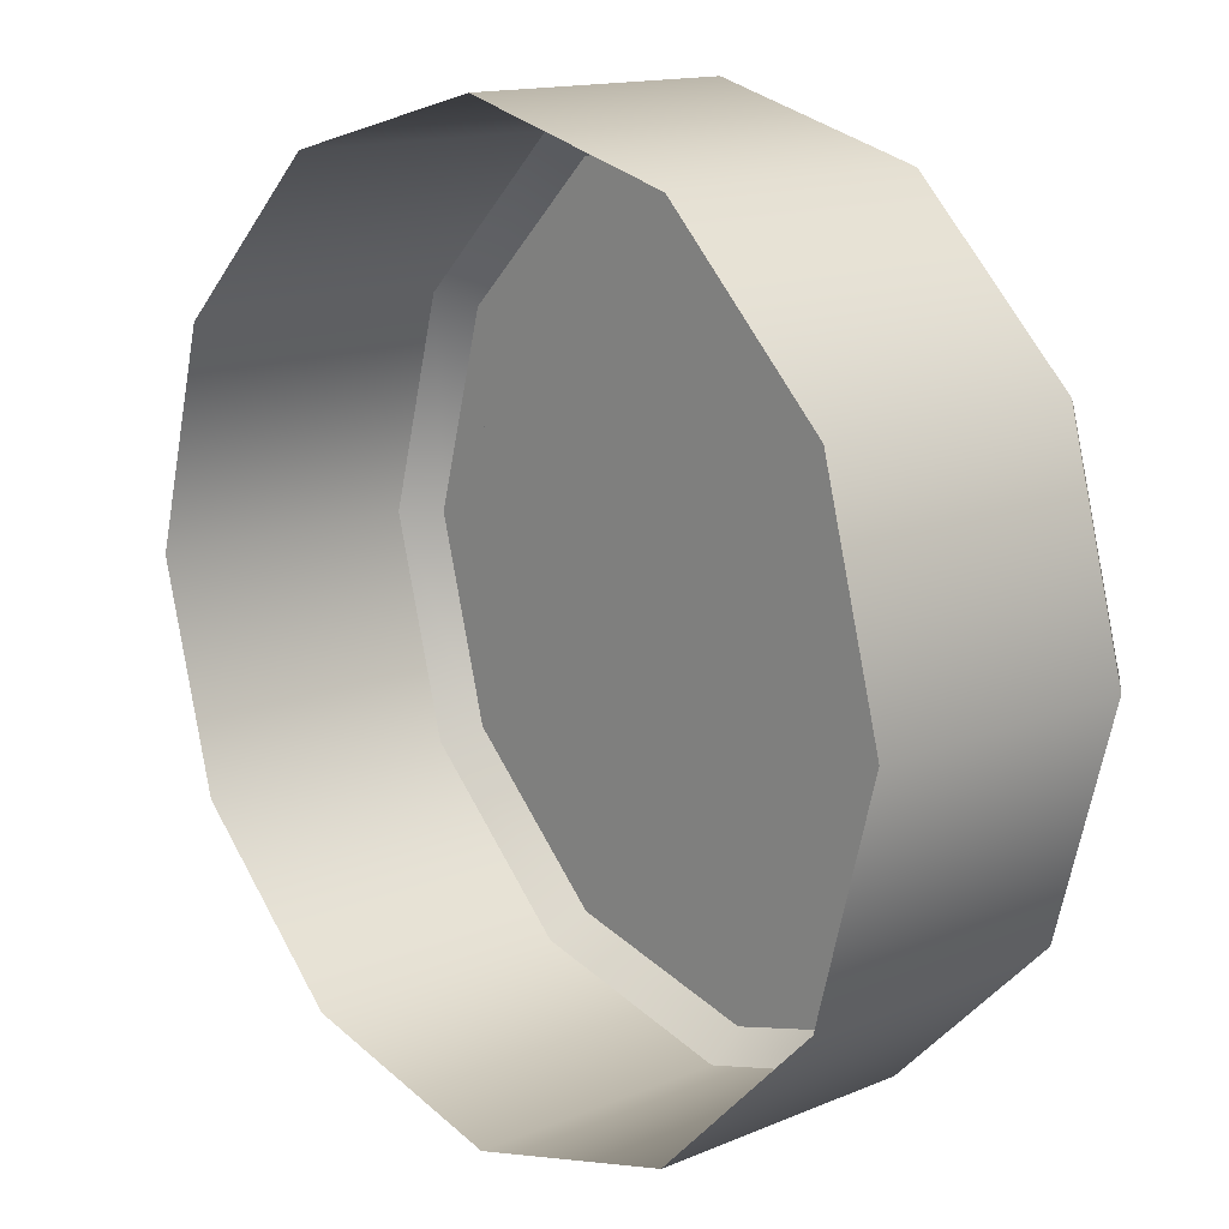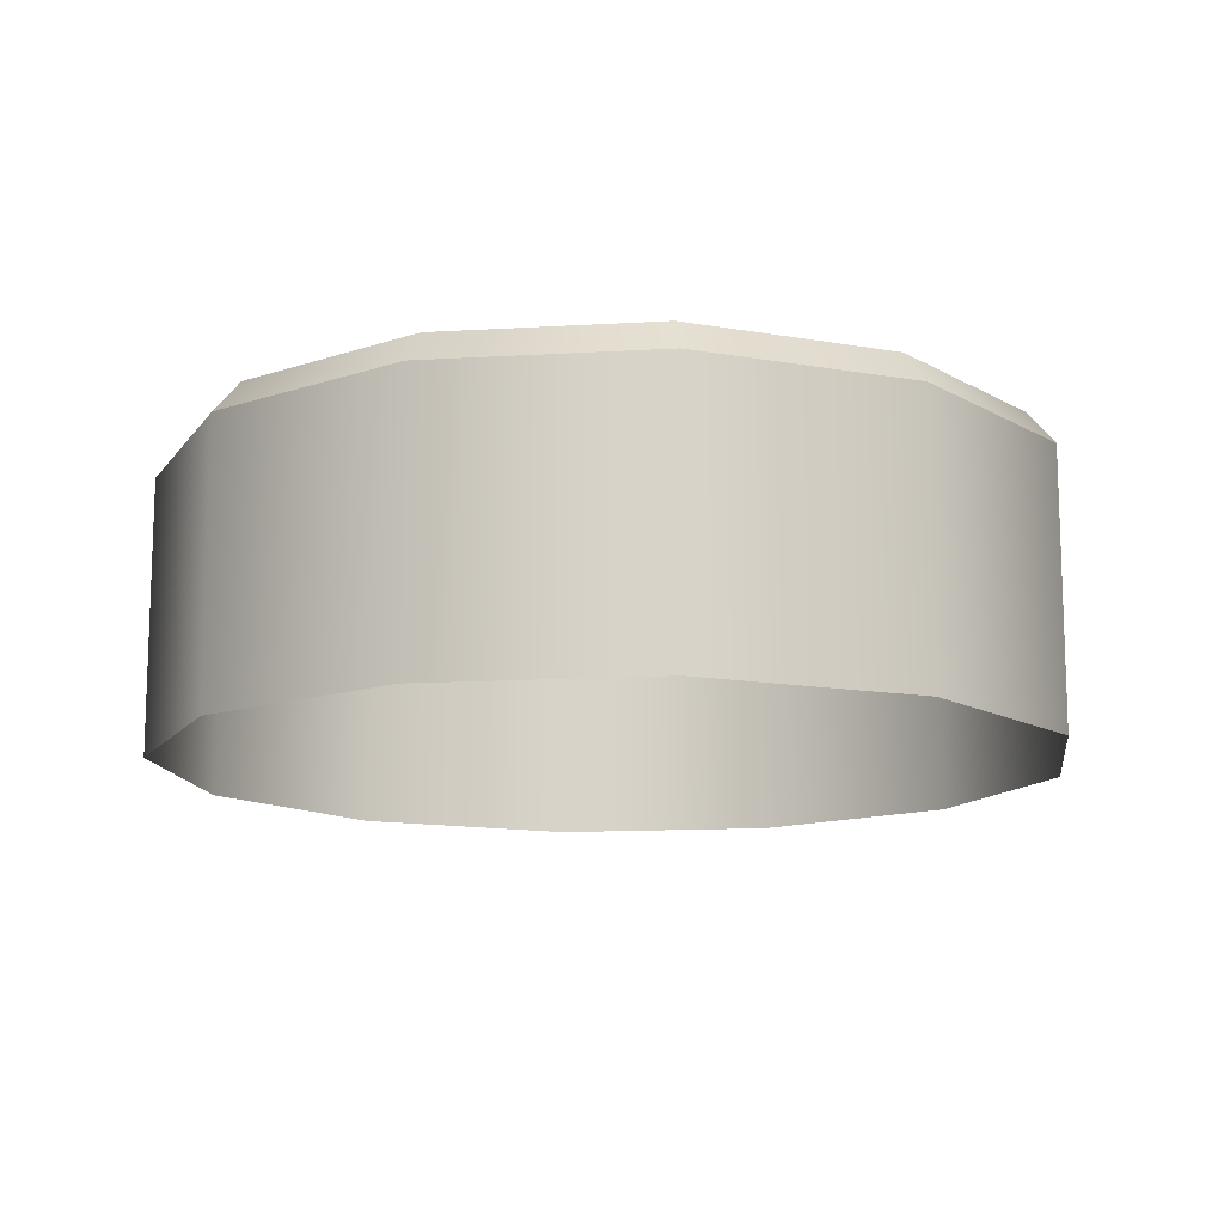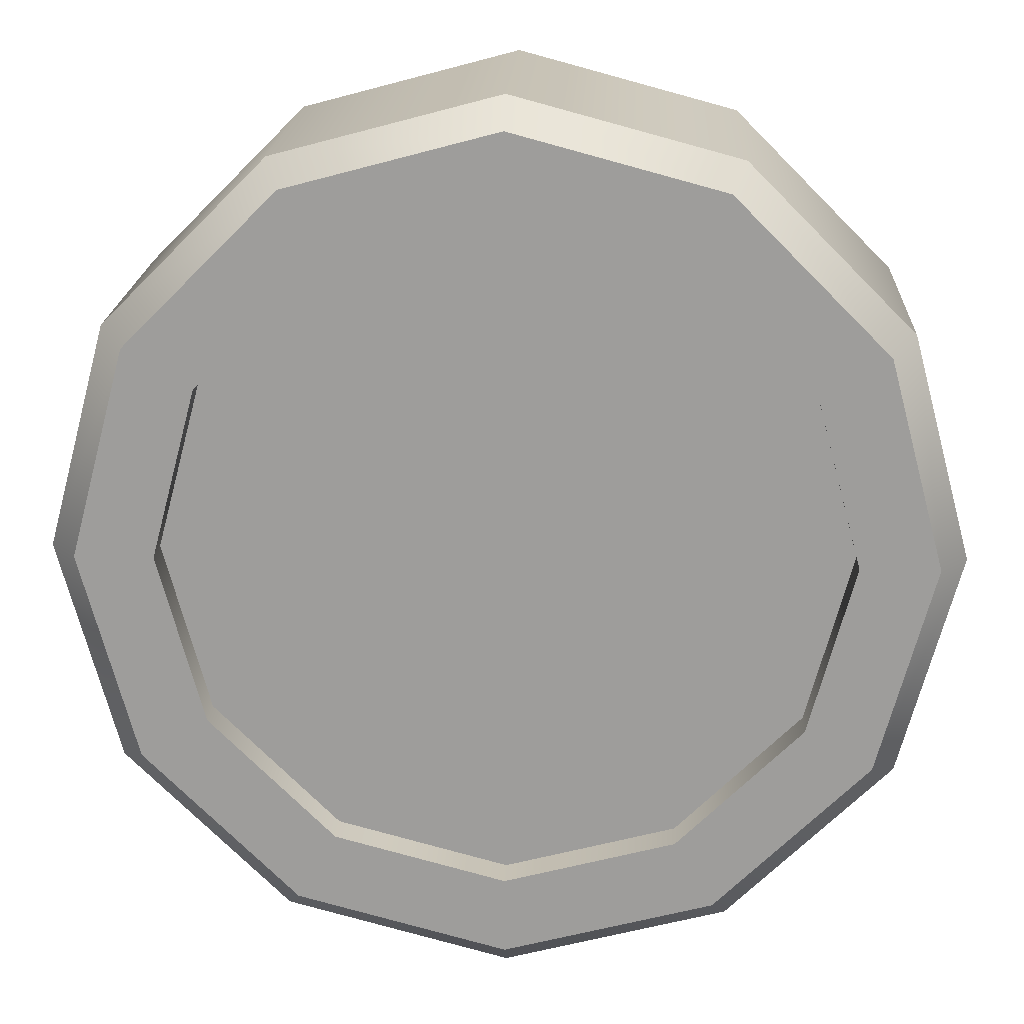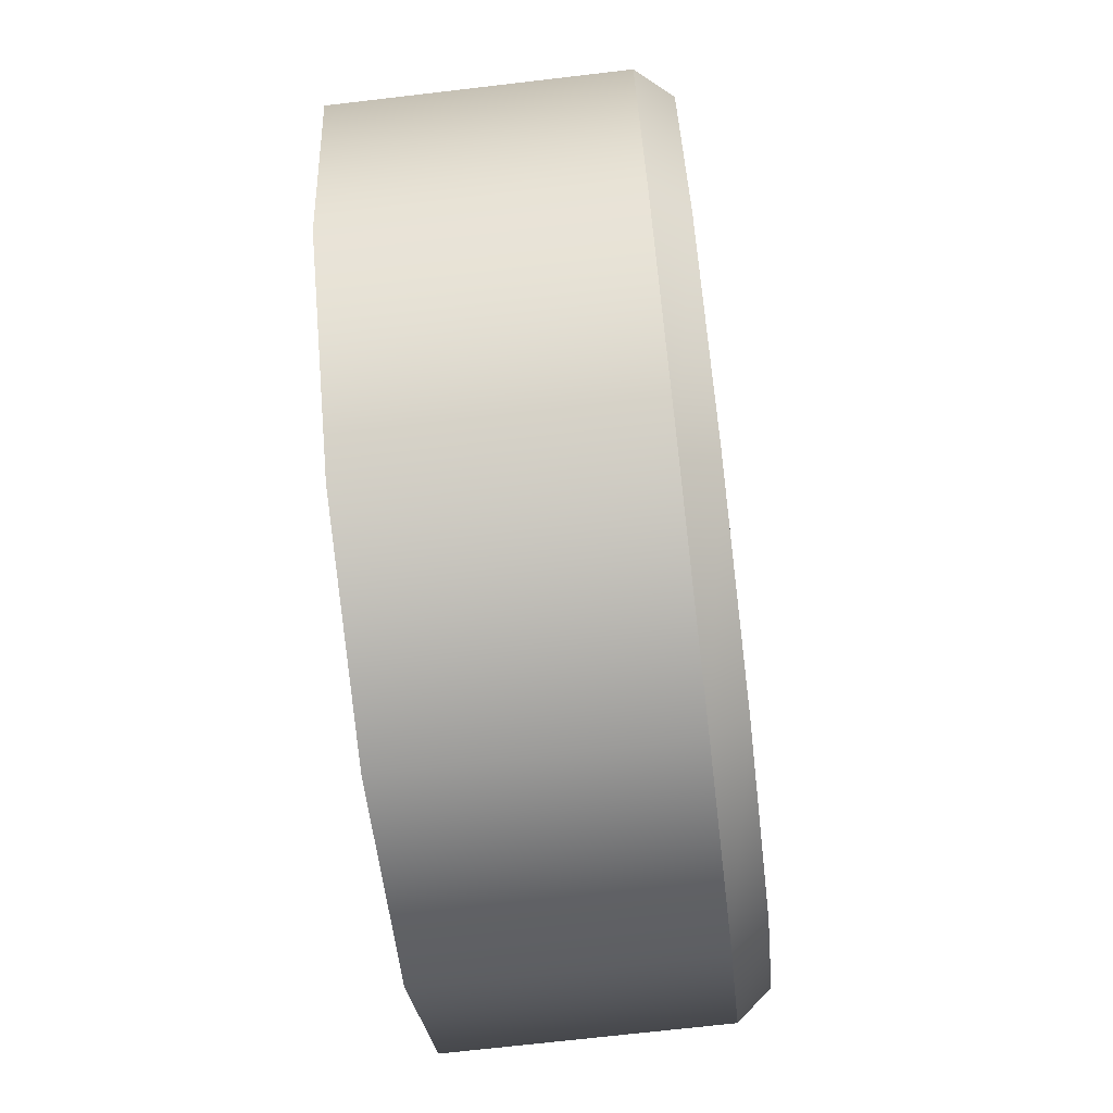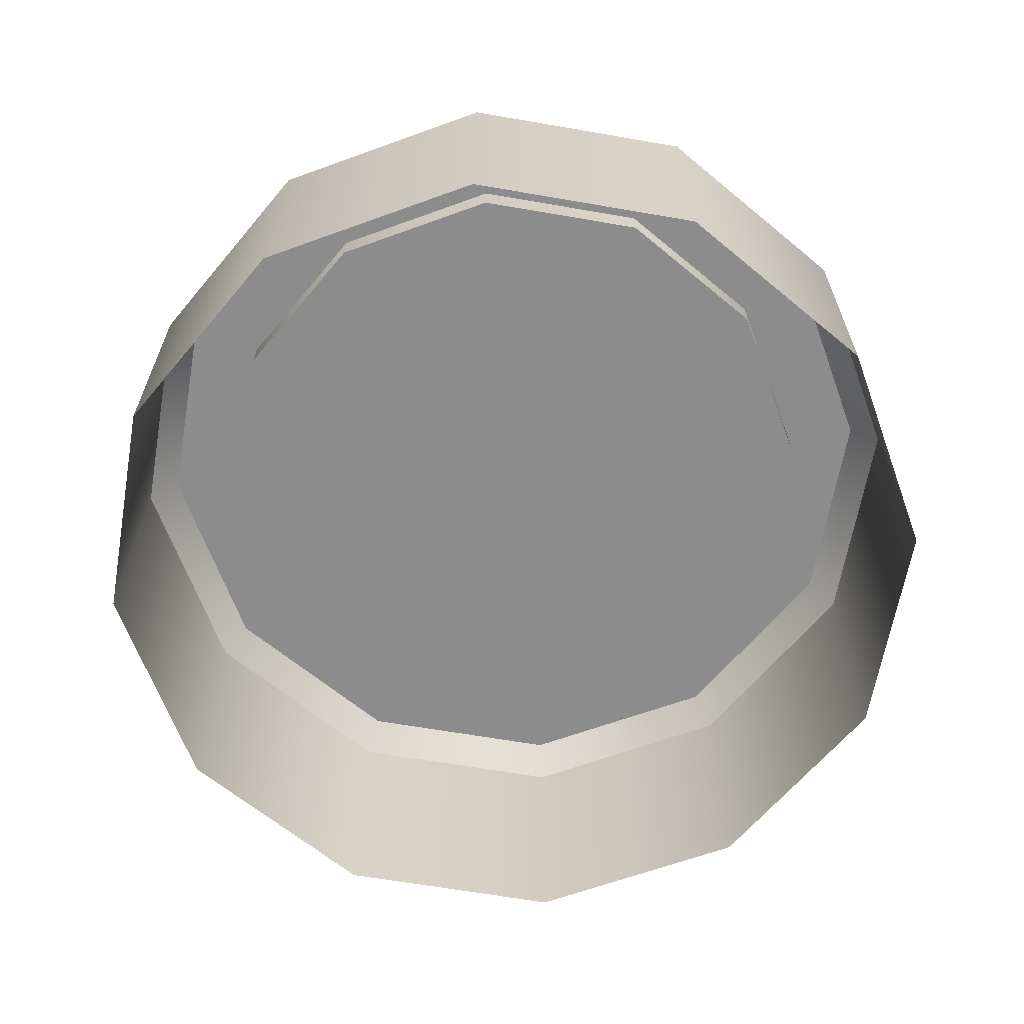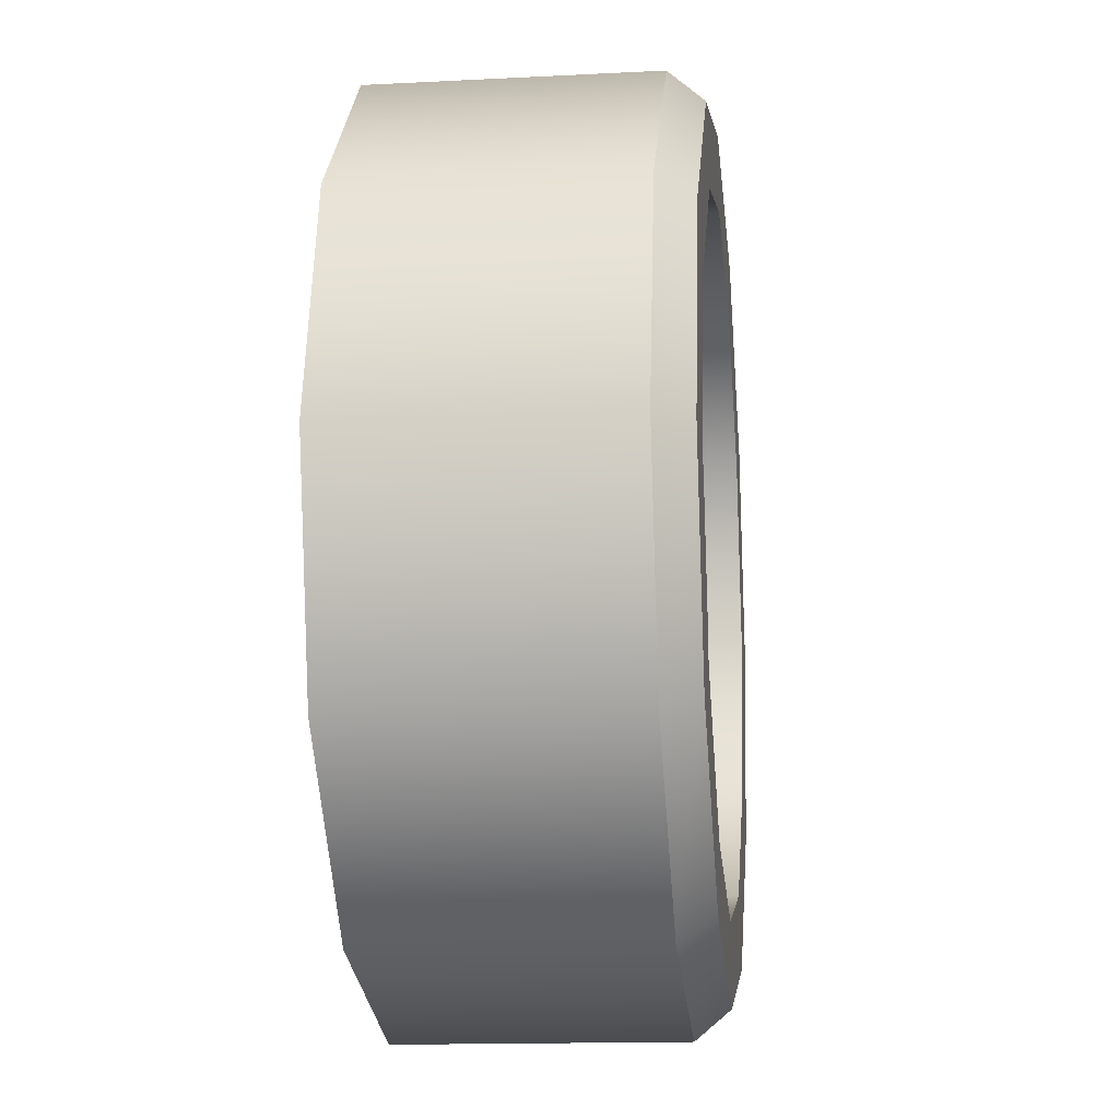
<metadata>
{"format":"obj","ext":"obj","renderer":"f3d","projection":"perspective","resolution":1024,"background":"white","views":[{"elev":14.3,"azim":47.5,"up":"+Z"},{"elev":-13.0,"azim":-67.2,"up":"+Y"},{"elev":18.9,"azim":-177.2,"up":"+Z"},{"elev":-69.7,"azim":96.7,"up":"+Z"},{"elev":-64.3,"azim":35.1,"up":"+Y"},{"elev":-14.7,"azim":96.4,"up":"+Z"}]}
</metadata>
<code>
g default
v 6.673 -1.522 -3.852
v 3.852 -1.522 -6.673
v 0 -1.522 -7.705
v -3.852 -1.522 -6.673
v -6.673 -1.522 -3.852
v -7.705 -1.522 0
v -6.673 -1.522 3.852
v -3.852 -1.522 6.673
v 0 -1.522 7.705
v 3.852 -1.522 6.673
v 6.673 -1.522 3.852
v 7.705 -1.522 0
v 6.673 3.221 -3.852
v 6.247 3.807 -3.607
v 3.852 3.221 -6.673
v 3.607 3.807 -6.247
v 0 3.221 -7.705
v 0 3.807 -7.213
v -3.852 3.221 -6.673
v -3.607 3.807 -6.247
v -6.673 3.221 -3.852
v -6.247 3.807 -3.607
v -7.705 3.221 0
v -7.213 3.807 0
v -6.673 3.221 3.852
v -6.247 3.807 3.607
v -3.852 3.221 6.673
v -3.607 3.807 6.247
v 0 3.221 7.705
v 0 3.807 7.213
v 3.852 3.221 6.673
v 3.607 3.807 6.247
v 6.673 3.221 3.852
v 6.247 3.807 3.607
v 7.705 3.221 0
v 7.213 3.807 0
v -5.872 3.807 0
v -5.085 3.807 2.936
v -2.936 3.807 5.085
v 0 3.807 5.872
v 2.936 3.807 5.085
v 5.085 3.807 2.936
v 5.872 3.807 0
v 5.085 3.807 -2.936
v 2.936 3.807 -5.085
v 0 3.807 -5.872
v -2.936 3.807 -5.085
v -5.085 3.807 -2.936
v 5.085 3.203 -2.936
v 2.936 3.203 -5.085
v 0 3.203 0
v 0 3.203 -5.872
v -2.936 3.203 -5.085
v -5.085 3.203 -2.936
v -5.872 3.203 0
v -5.085 3.203 2.936
v -2.936 3.203 5.085
v 0 3.203 5.872
v 2.936 3.203 5.085
v 5.085 3.203 2.936
v 5.872 3.203 0
g polySurface271pCube11
f 13 14 36 35
f 14 13 15 16
f 16 15 17 18
f 18 17 19 20
f 20 19 21 22
f 22 21 23 24
f 24 23 25 26
f 26 25 27 28
f 28 27 29 30
f 30 29 31 32
f 32 31 33 34
f 34 33 35 36
f 1 2 15 13
f 2 3 17 15
f 3 4 19 17
f 4 5 21 19
f 5 6 23 21
f 6 7 25 23
f 7 8 27 25
f 8 9 29 27
f 9 10 31 29
f 10 11 33 31
f 11 12 35 33
f 12 1 13 35
f 49 50 51
f 50 52 51
f 52 53 51
f 53 54 51
f 54 55 51
f 55 56 51
f 56 57 51
f 57 58 51
f 58 59 51
f 59 60 51
f 60 61 51
f 61 49 51
f 24 26 38 37
f 26 28 39 38
f 28 30 40 39
f 30 32 41 40
f 32 34 42 41
f 34 36 43 42
f 36 14 44 43
f 14 16 45 44
f 16 18 46 45
f 18 20 47 46
f 20 22 48 47
f 22 24 37 48
f 44 45 50 49
f 45 46 52 50
f 46 47 53 52
f 47 48 54 53
f 48 37 55 54
f 37 38 56 55
f 38 39 57 56
f 39 40 58 57
f 40 41 59 58
f 41 42 60 59
f 42 43 61 60
f 43 44 49 61

</code>
